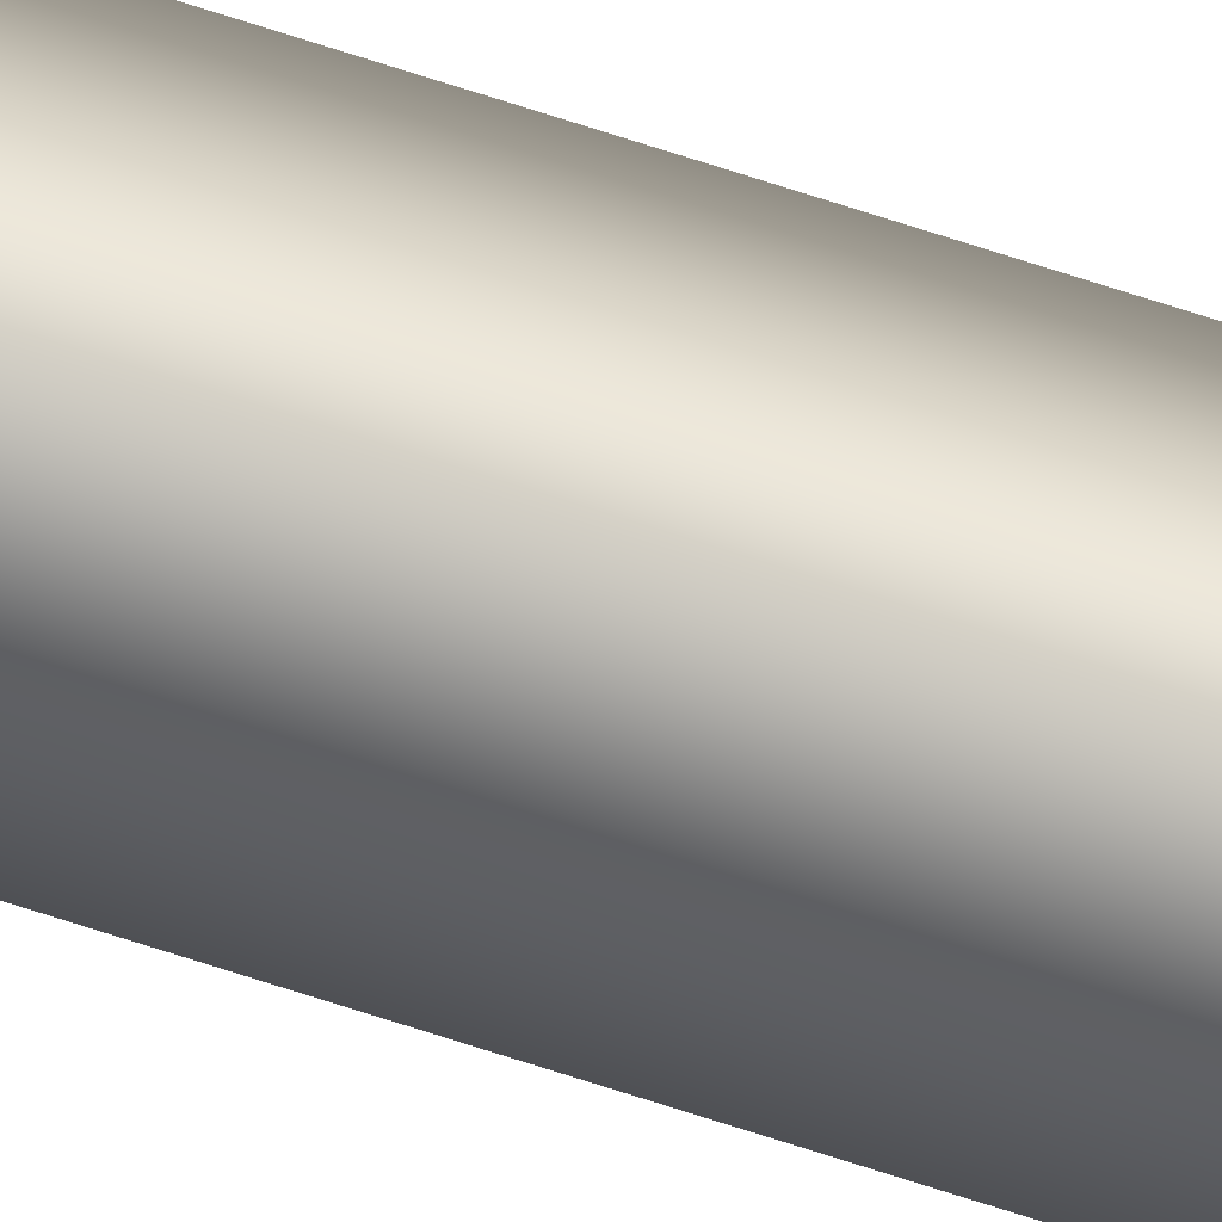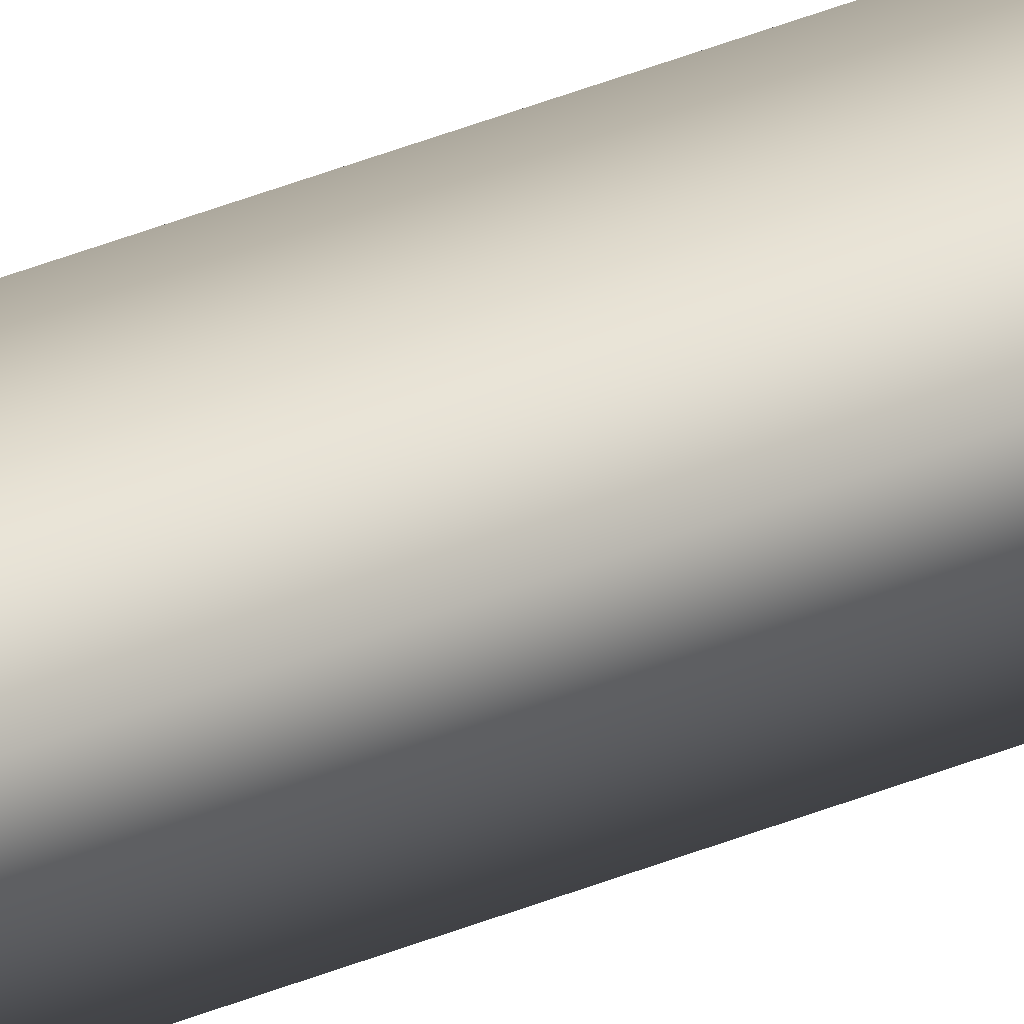
<metadata>
{"format":"obj","ext":"obj","renderer":"f3d","projection":"perspective","resolution":1024,"background":"white","views":[{"elev":62.7,"azim":109.1,"up":"+Z"},{"elev":21.4,"azim":-131.8,"up":"+Z"}]}
</metadata>
<code>
v -56.63 32.75 100.6
v -56.63 38.67 100.6
v -56.61 32.75 100.6
v -56.61 38.67 100.6
v -56.57 38.67 100.6
v -56.59 38.67 100.7
v -56.57 32.75 100.6
v -56.59 32.75 100.7
f 1 2 3
f 3 2 4
f 5 4 6
f 6 4 2
f 3 4 7
f 7 4 5
f 8 6 1
f 1 6 2
f 1 3 8
f 8 3 7
f 7 5 8
f 8 5 6

</code>
